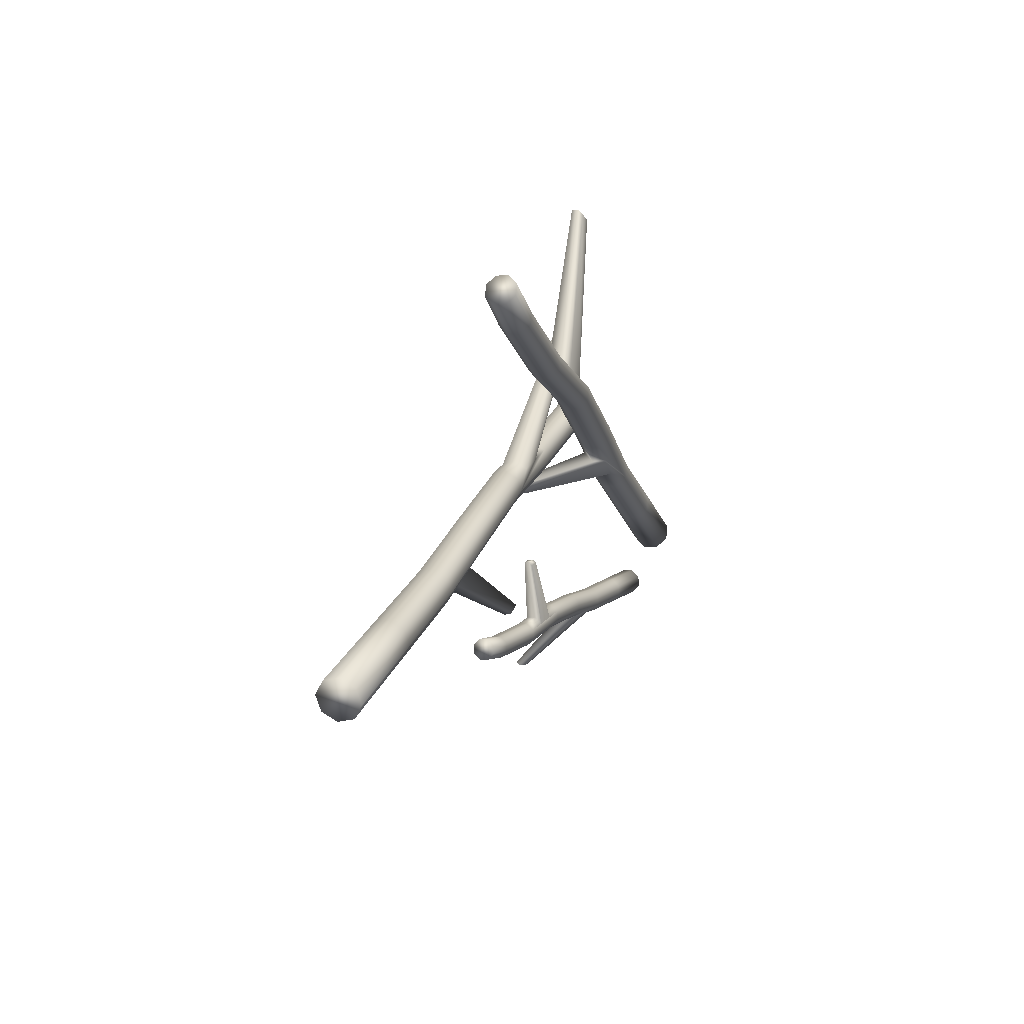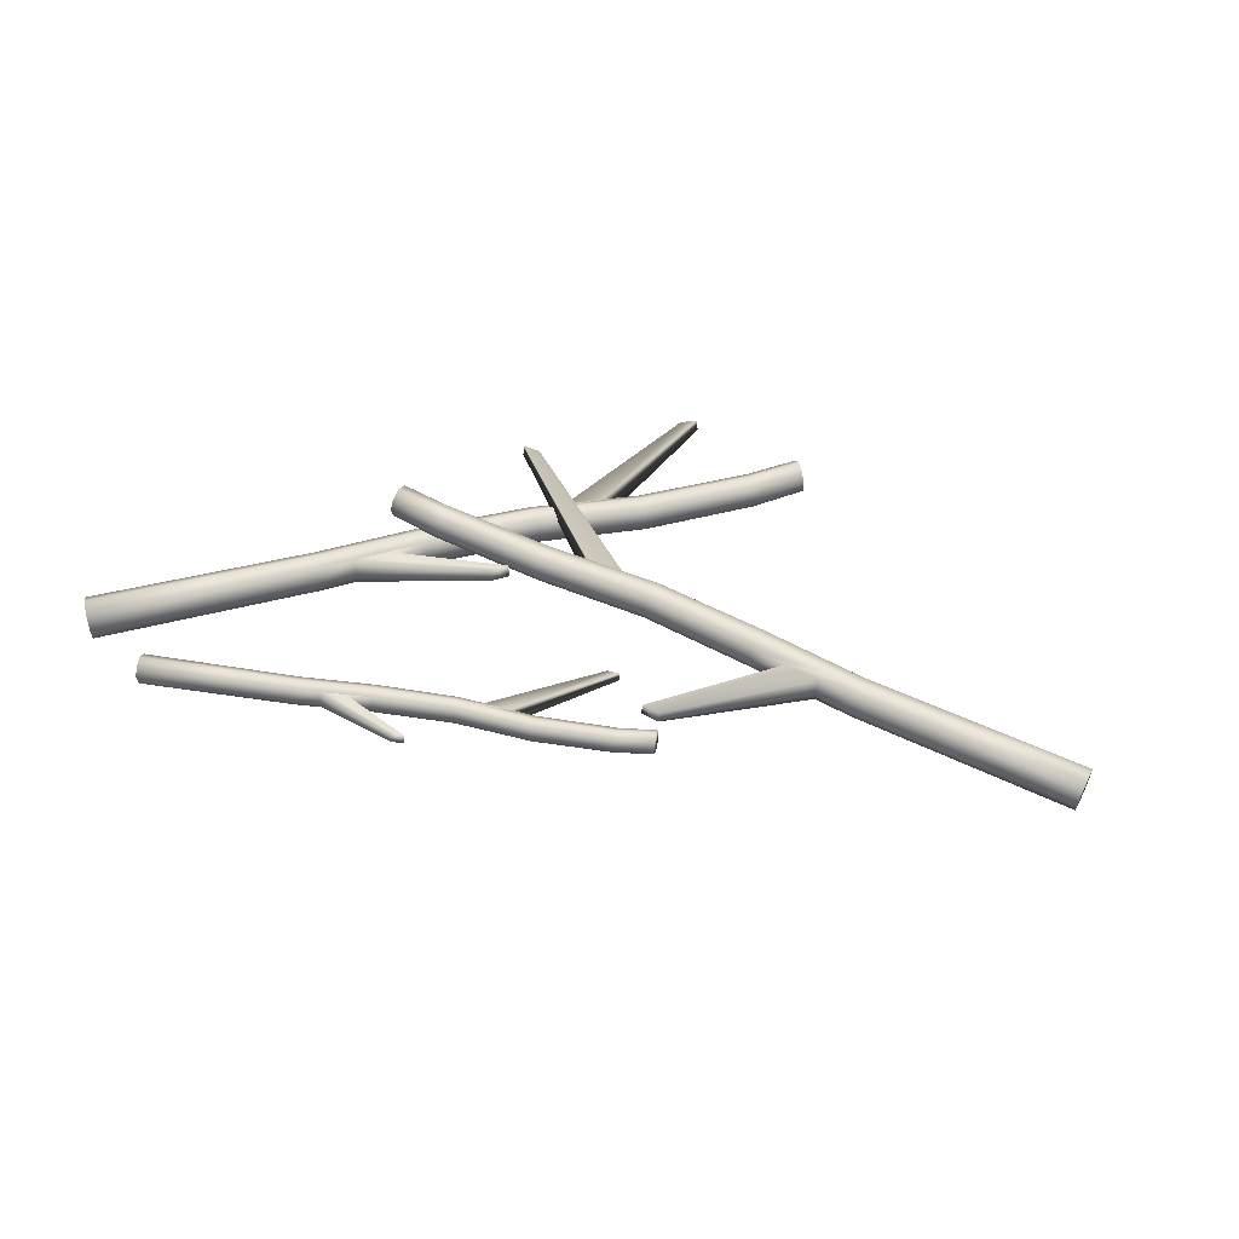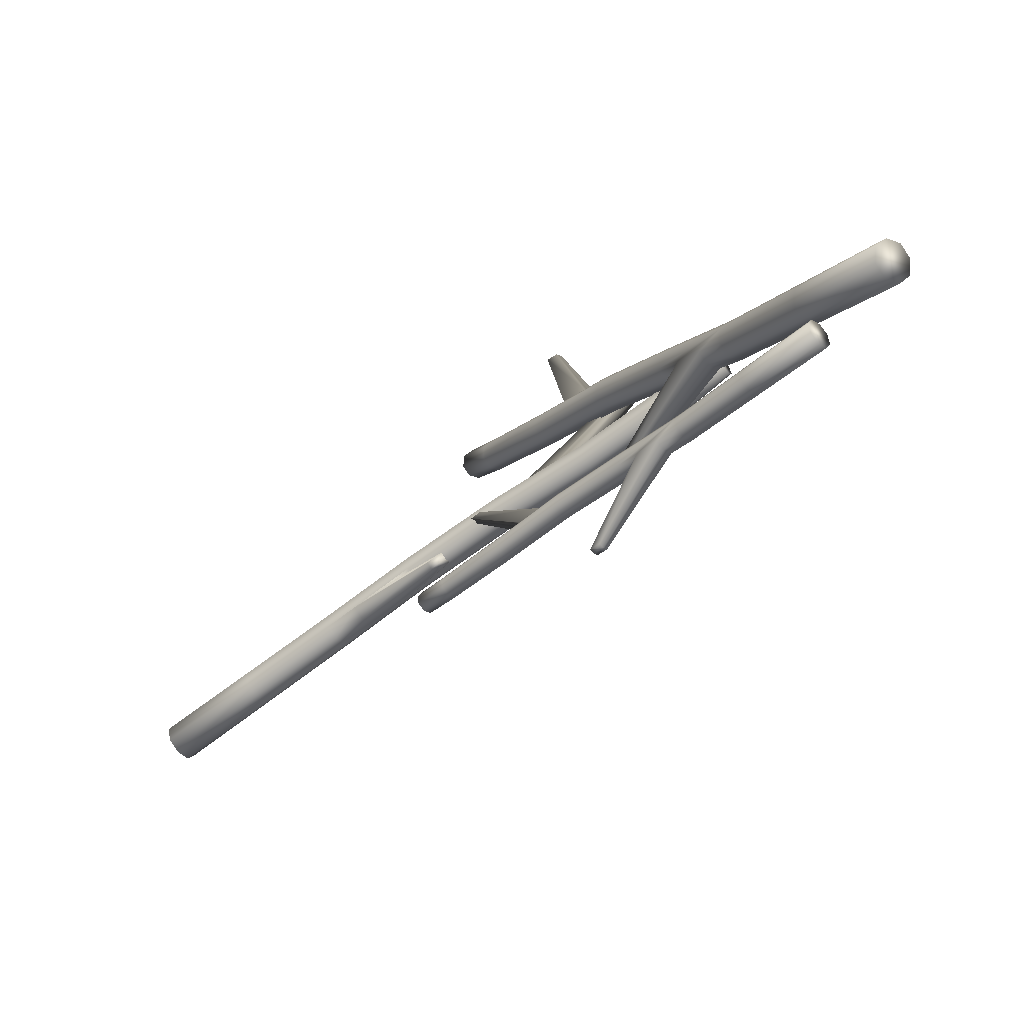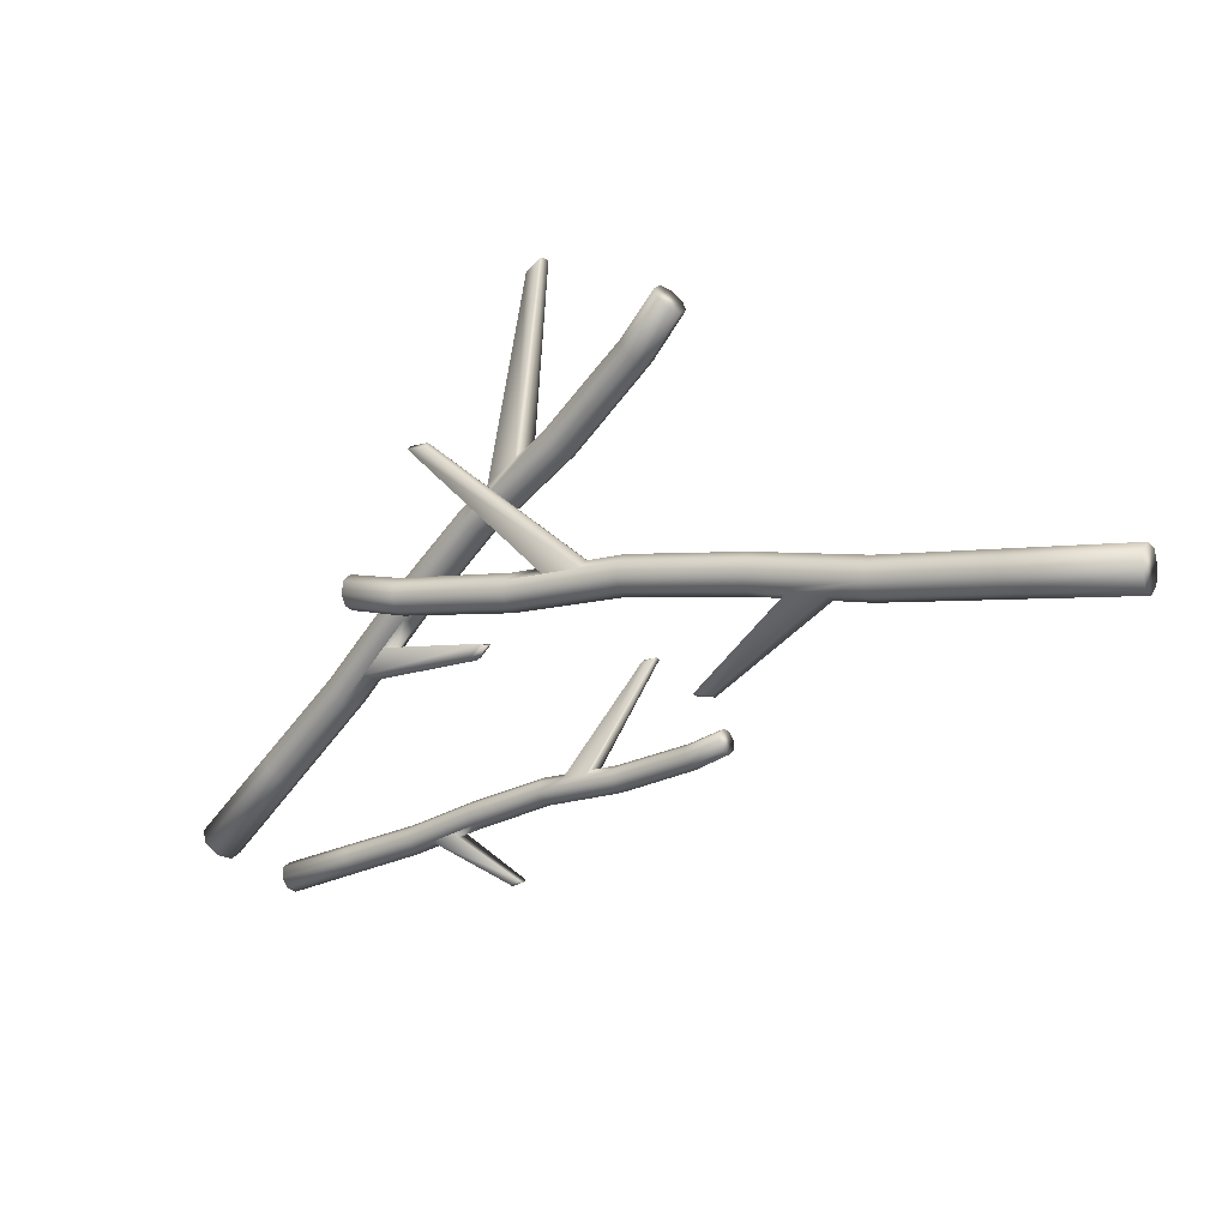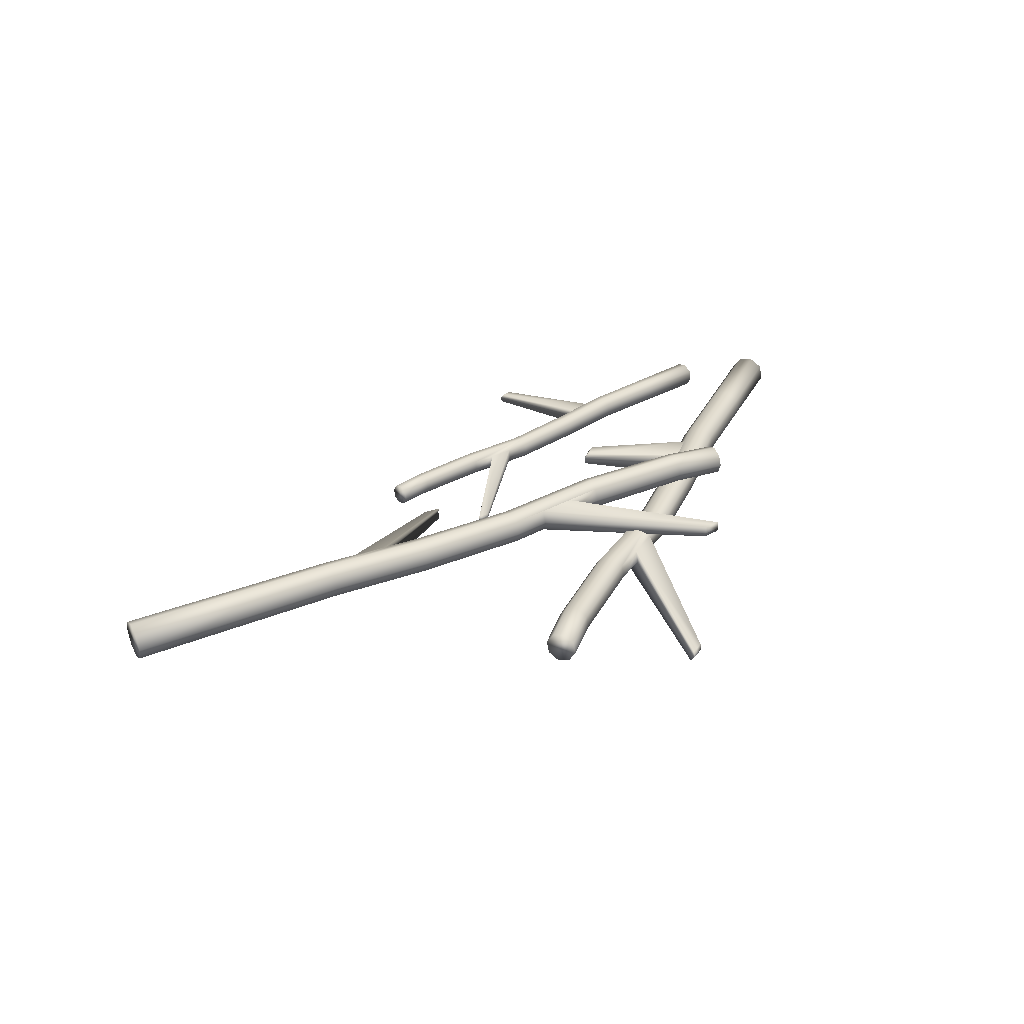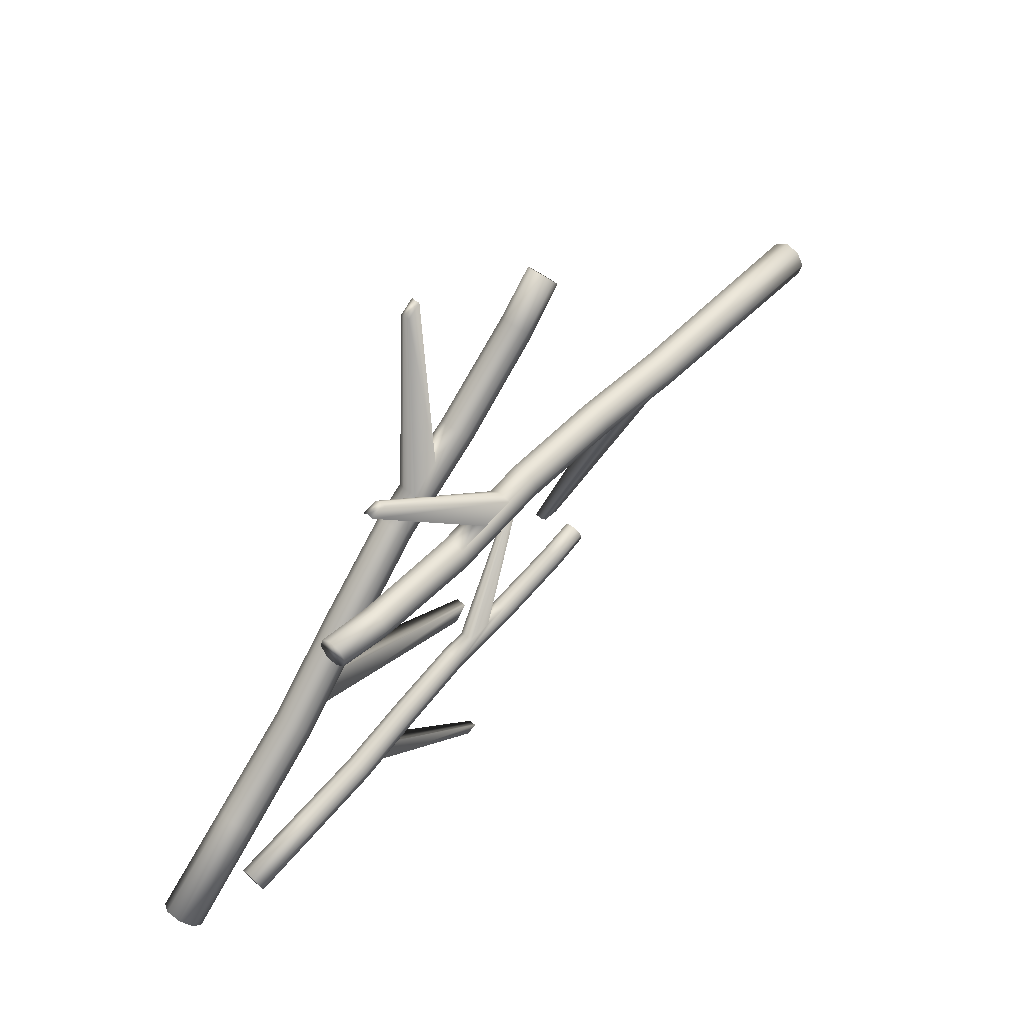
<metadata>
{"format":"obj","ext":"obj","renderer":"f3d","projection":"perspective","resolution":1024,"background":"white","views":[{"elev":29.5,"azim":-69.5,"up":"+Z"},{"elev":50.1,"azim":-147.6,"up":"+Y"},{"elev":-72.5,"azim":40.9,"up":"+Z"},{"elev":9.5,"azim":-149.8,"up":"+Z"},{"elev":30.6,"azim":-21.4,"up":"+Y"},{"elev":42.3,"azim":134.4,"up":"+Z"}]}
</metadata>
<code>
o Cylinder1_copy4
v -6.105 2.086 -6.146
v -5.987 1.854 -5.824
v -5.968 1.448 -5.747
v -6.061 1.105 -5.959
v -6.21 1.026 -6.337
v -6.329 1.258 -6.659
v -6.347 1.664 -6.737
v -6.255 2.007 -6.524
v 16.41 1.83 -15.02
v 16.56 1.535 -14.61
v 16.58 1.017 -14.51
v 16.46 0.5791 -14.78
v 16.27 0.4785 -15.26
v 16.12 0.7739 -15.67
v 16.1 1.292 -15.77
v 16.22 1.73 -15.5
v 12.7 1.814 -14.12
v 12.58 1.39 -14.38
v 12.61 0.8873 -14.28
v 12.75 0.6011 -13.89
v 12.94 0.6985 -13.42
v 13.05 1.123 -13.16
v 13.03 1.625 -13.25
v 12.88 1.911 -13.65
v 9.178 1.898 -12.74
v 9.068 1.487 -12.99
v 9.09 1.001 -12.9
v 9.232 0.7236 -12.51
v 9.41 0.818 -12.06
v 9.521 1.229 -11.81
v 9.499 1.715 -11.9
v 9.357 1.992 -12.28
v 5.943 1.887 -11.2
v 5.836 1.49 -11.45
v 5.857 1.02 -11.36
v 5.995 0.7519 -10.99
v 6.167 0.8431 -10.55
v 6.275 1.24 -10.3
v 6.253 1.71 -10.39
v 6.116 1.978 -10.77
v 2.434 1.849 -9.736
v 2.331 1.465 -9.974
v 2.351 1.011 -9.887
v 2.484 0.7518 -9.527
v 2.651 0.84 -9.105
v 2.754 1.224 -8.867
v 2.734 1.678 -8.954
v 2.601 1.937 -9.314
v -1.119 1.875 -8.754
v -1.219 1.505 -8.983
v -1.199 1.067 -8.9
v -1.071 0.8172 -8.552
v -0.91 0.9022 -8.145
v -0.8102 1.272 -7.915
v -0.83 1.711 -7.999
v -0.958 1.96 -8.346
v -4.638 1.959 -7.373
v -4.734 1.603 -7.593
v -4.715 1.18 -7.513
v -4.592 0.9397 -7.178
v -4.437 1.022 -6.785
v -4.341 1.378 -6.564
v -4.36 1.801 -6.645
v -4.483 2.041 -6.98
v 0.2769 0.8815 -8.465
v 1.464 0.8607 -8.785
v 0.378 1.256 -8.233
v 1.566 1.24 -8.55
v 0.3579 1.7 -8.317
v 1.546 1.689 -8.635
v -2.358 0.6309 -3.283
v -1.788 0.6231 -3.435
v -2.407 0.4511 -3.395
v -1.837 0.4411 -3.548
v -1.798 0.8386 -3.477
v -2.368 0.8438 -3.324
v 7.022 1.891 -11.71
v 8.1 1.894 -12.22
v 6.913 1.489 -11.96
v 7.99 1.488 -12.48
v 6.935 1.014 -11.87
v 8.012 1.007 -12.38
v 2.74 2.961 -13.04
v 3.272 2.96 -13.29
v 2.793 3.159 -12.91
v 3.326 3.161 -13.17
v 3.283 2.723 -13.24
v 2.75 2.726 -12.99
g Cylinder1_copy4_Cylinder1_auv2
f 1 8 7 6 5 4 3 2
f 1 64 57 8
f 2 63 64 1
f 3 62 63 2
f 4 61 62 3
f 5 60 61 4
f 6 59 60 5
f 7 58 59 6
f 8 57 58 7
f 9 24 23 10
f 10 11 12 13 14 15 16 9
f 10 23 22 11
f 11 22 21 12
f 12 21 20 13
f 13 20 19 14
f 14 19 18 15
f 15 18 17 16
f 16 17 24 9
f 17 25 32 24
f 18 26 25 17
f 19 27 26 18
f 20 28 27 19
f 21 29 28 20
f 22 30 29 21
f 23 31 30 22
f 24 32 31 23
f 25 78 77 33 40 32
f 26 80 78 25
f 27 82 80 26
f 28 36 35 81 82 27
f 29 37 36 28
f 30 38 37 29
f 31 39 38 30
f 32 40 39 31
f 33 41 48 40
f 33 77 79 34
f 34 42 41 33
f 34 79 81 35
f 35 43 42 34
f 36 44 43 35
f 37 45 44 36
f 38 46 45 37
f 39 47 46 38
f 40 48 47 39
f 41 49 56 48
f 42 50 49 41
f 43 51 50 42
f 44 52 51 43
f 45 66 65 53 52 44
f 46 68 66 45
f 47 70 68 46
f 48 56 55 69 70 47
f 49 57 64 56
f 50 58 57 49
f 51 59 58 50
f 52 60 59 51
f 53 61 60 52
f 53 65 67 54
f 54 62 61 53
f 54 67 69 55
f 55 63 62 54
f 56 64 63 55
f 65 73 71 67
f 66 74 73 65
f 67 71 76 69
f 68 72 74 66
f 69 76 75 70
f 70 75 72 68
f 71 73 74 72
f 72 75 76 71
f 77 85 83 79
f 78 86 85 77
f 79 83 88 81
f 80 84 86 78
f 81 88 87 82
f 82 87 84 80
f 83 85 86 84
f 84 87 88 83
o Cylinder1_copy3
v 11.54 2.054 -1.397
v 11.59 2.26 -0.836
v 11.59 2.804 -0.5822
v 11.55 3.367 -0.7846
v 11.48 3.619 -1.325
v 11.43 3.413 -1.886
v 11.42 2.87 -2.14
v 11.47 2.307 -1.937
v -23.31 0 2.003
v -23.24 0.2627 2.719
v -23.24 0.9562 3.043
v -23.3 1.674 2.785
v -23.38 1.996 2.096
v -23.45 1.734 1.38
v -23.45 1.04 1.056
v -23.39 0.322 1.314
v -17.95 0.5829 0.7606
v -18 1.279 0.5104
v -18 1.951 0.8242
v -17.94 2.205 1.518
v -17.85 1.893 2.186
v -17.8 1.197 2.436
v -17.8 0.5253 2.122
v -17.86 0.2708 1.428
v -12.5 0.8437 0.2071
v -12.56 1.517 -0.03513
v -12.55 2.168 0.2686
v -12.49 2.415 0.9405
v -12.41 2.112 1.587
v -12.35 1.439 1.829
v -12.36 0.788 1.525
v -12.42 0.5415 0.8534
v -7.322 1.131 0.05801
v -7.375 1.782 -0.1762
v -7.372 2.412 0.1175
v -7.314 2.65 0.7673
v -7.235 2.358 1.392
v -7.181 1.706 1.627
v -7.184 1.077 1.333
v -7.243 0.8384 0.6831
v -1.839 1.537 -0.3391
v -1.891 2.166 -0.5654
v -1.888 2.774 -0.2816
v -1.831 3.004 0.346
v -1.755 2.722 0.9498
v -1.703 2.093 1.176
v -1.707 1.485 0.8923
v -1.763 1.255 0.2647
v 3.378 2 -1.393
v 3.328 2.608 -1.612
v 3.331 3.194 -1.338
v 3.386 3.416 -0.7323
v 3.459 3.144 -0.1498
v 3.509 2.537 0.06856
v 3.506 1.95 -0.2052
v 3.452 1.728 -0.8108
v 8.824 2.261 -1.947
v 8.776 2.846 -2.157
v 8.779 3.412 -1.893
v 8.832 3.626 -1.31
v 8.903 3.363 -0.7486
v 8.951 2.778 -0.5383
v 8.948 2.213 -0.8021
v 8.895 1.999 -1.386
v 1.721 3.003 0.2168
v -0.01687 2.863 0.5833
v 1.772 2.389 0.4377
v 0.03422 2.241 0.8069
v 1.769 1.795 0.1606
v 0.03101 1.64 0.5265
v 8.574 2.444 5.1
v 7.739 2.373 5.277
v 8.549 2.739 4.994
v 7.715 2.671 5.17
v 7.738 2.084 5.142
v 8.572 2.159 4.967
v -9.048 1.035 0.1077
v -10.77 0.9393 0.1574
v -9.102 1.694 -0.1292
v -10.83 1.606 -0.08217
v -9.099 2.33 0.1679
v -10.83 2.249 0.2183
v -4.383 0.8594 -4.667
v -5.236 0.8158 -4.644
v -4.357 0.5338 -4.55
v -5.209 0.4866 -4.526
v -5.235 1.134 -4.496
v -4.382 1.174 -4.52
g Cylinder1_copy3_Cylinder1_auv2
f 89 96 95 94 93 92 91 90
f 89 152 145 96
f 90 151 152 89
f 91 150 151 90
f 92 149 150 91
f 93 148 149 92
f 94 147 148 93
f 95 146 147 94
f 96 145 146 95
f 97 112 111 98
f 98 99 100 101 102 103 104 97
f 98 111 110 99
f 99 110 109 100
f 100 109 108 101
f 101 108 107 102
f 102 107 106 103
f 103 106 105 104
f 104 105 112 97
f 105 113 120 112
f 106 114 113 105
f 107 115 114 106
f 108 116 115 107
f 109 117 116 108
f 110 118 117 109
f 111 119 118 110
f 112 120 119 111
f 113 166 165 121 128 120
f 114 168 166 113
f 115 170 168 114
f 116 124 123 169 170 115
f 117 125 124 116
f 118 126 125 117
f 119 127 126 118
f 120 128 127 119
f 121 129 136 128
f 121 165 167 122
f 122 130 129 121
f 122 167 169 123
f 123 131 130 122
f 124 132 131 123
f 125 133 132 124
f 126 134 133 125
f 127 135 134 126
f 128 136 135 127
f 129 137 144 136
f 130 138 137 129
f 131 139 138 130
f 132 140 139 131
f 133 154 153 141 140 132
f 134 156 154 133
f 135 158 156 134
f 136 144 143 157 158 135
f 137 145 152 144
f 138 146 145 137
f 139 147 146 138
f 140 148 147 139
f 141 149 148 140
f 141 153 155 142
f 142 150 149 141
f 142 155 157 143
f 143 151 150 142
f 144 152 151 143
f 153 161 159 155
f 154 162 161 153
f 155 159 164 157
f 156 160 162 154
f 157 164 163 158
f 158 163 160 156
f 159 161 162 160
f 160 163 164 159
f 165 173 171 167
f 166 174 173 165
f 167 171 176 169
f 168 172 174 166
f 169 176 175 170
f 170 175 172 168
f 171 173 174 172
f 172 175 176 171
o Cylinder1
v -3.371 2.384 11.59
v -3.017 2.048 11.94
v -2.945 1.459 12.03
v -3.197 0.9619 11.81
v -3.626 0.8477 11.41
v -3.981 1.183 11.06
v -4.053 1.772 10.97
v -3.8 2.269 11.19
v 20.68 2.013 -13.93
v 21.13 1.585 -13.48
v 21.22 0.834 -13.37
v 20.9 0.1999 -13.65
v 20.35 0.05415 -14.17
v 19.9 0.4822 -14.61
v 19.81 1.233 -14.73
v 20.13 1.867 -14.45
v 16.37 1.989 -10.46
v 16.06 1.375 -10.74
v 16.14 0.6466 -10.62
v 16.58 0.2318 -10.19
v 17.11 0.373 -9.694
v 17.42 0.9876 -9.42
v 17.34 1.715 -9.531
v 16.9 2.13 -9.963
v 12.61 2.111 -6.479
v 12.3 1.516 -6.744
v 12.39 0.811 -6.636
v 12.81 0.4094 -6.218
v 13.33 0.5461 -5.735
v 13.63 1.141 -5.47
v 13.54 1.846 -5.578
v 13.12 2.247 -5.996
v 9.309 2.096 -2.472
v 9.016 1.52 -2.728
v 9.1 0.8387 -2.624
v 9.51 0.4503 -2.22
v 10.01 0.5825 -1.753
v 10.3 1.158 -1.496
v 10.22 1.84 -1.601
v 9.805 2.228 -2.005
v 5.612 2.04 1.616
v 5.33 1.484 1.368
v 5.41 0.8255 1.469
v 5.806 0.4502 1.86
v 6.286 0.578 2.311
v 6.568 1.134 2.559
v 6.488 1.792 2.458
v 6.092 2.167 2.067
v 1.559 2.078 5.097
v 1.286 1.542 4.858
v 1.364 0.907 4.955
v 1.746 0.545 5.332
v 2.209 0.6682 5.767
v 2.481 1.205 6.006
v 2.404 1.84 5.909
v 2.022 2.202 5.532
v -2.204 2.2 9.08
v -2.466 1.683 8.85
v -2.391 1.071 8.944
v -2.023 0.7226 9.307
v -1.577 0.8413 9.726
v -1.315 1.358 9.956
v -1.389 1.97 9.863
v -1.758 2.319 9.5
v 3.568 0.6381 4.615
v 4.927 0.6081 3.463
v 3.844 1.181 4.857
v 5.206 1.157 3.708
v 3.765 1.824 4.759
v 5.127 1.808 3.608
v 3.31 0.275 13.04
v 3.964 0.2637 12.48
v 3.177 0.01444 12.92
v 3.83 0 12.37
v 3.925 0.576 12.44
v 3.272 0.5836 12.99
v 10.41 2.101 -3.808
v 11.51 2.106 -5.143
v 10.11 1.519 -4.067
v 11.21 1.517 -5.405
v 10.2 0.8295 -3.961
v 11.29 0.8203 -5.299
v 3.976 3.652 -2.899
v 4.518 3.651 -3.561
v 4.123 3.939 -2.771
v 4.665 3.942 -3.431
v 4.56 3.307 -3.508
v 4.018 3.311 -2.847
g Cylinder1_Cylinder1_auv2
f 177 184 183 182 181 180 179 178
f 177 240 233 184
f 178 239 240 177
f 179 238 239 178
f 180 237 238 179
f 181 236 237 180
f 182 235 236 181
f 183 234 235 182
f 184 233 234 183
f 185 200 199 186
f 186 187 188 189 190 191 192 185
f 186 199 198 187
f 187 198 197 188
f 188 197 196 189
f 189 196 195 190
f 190 195 194 191
f 191 194 193 192
f 192 193 200 185
f 193 201 208 200
f 194 202 201 193
f 195 203 202 194
f 196 204 203 195
f 197 205 204 196
f 198 206 205 197
f 199 207 206 198
f 200 208 207 199
f 201 254 253 209 216 208
f 202 256 254 201
f 203 258 256 202
f 204 212 211 257 258 203
f 205 213 212 204
f 206 214 213 205
f 207 215 214 206
f 208 216 215 207
f 209 217 224 216
f 209 253 255 210
f 210 218 217 209
f 210 255 257 211
f 211 219 218 210
f 212 220 219 211
f 213 221 220 212
f 214 222 221 213
f 215 223 222 214
f 216 224 223 215
f 217 225 232 224
f 218 226 225 217
f 219 227 226 218
f 220 228 227 219
f 221 242 241 229 228 220
f 222 244 242 221
f 223 246 244 222
f 224 232 231 245 246 223
f 225 233 240 232
f 226 234 233 225
f 227 235 234 226
f 228 236 235 227
f 229 237 236 228
f 229 241 243 230
f 230 238 237 229
f 230 243 245 231
f 231 239 238 230
f 232 240 239 231
f 241 249 247 243
f 242 250 249 241
f 243 247 252 245
f 244 248 250 242
f 245 252 251 246
f 246 251 248 244
f 247 249 250 248
f 248 251 252 247
f 253 261 259 255
f 254 262 261 253
f 255 259 264 257
f 256 260 262 254
f 257 264 263 258
f 258 263 260 256
f 259 261 262 260
f 260 263 264 259

</code>
